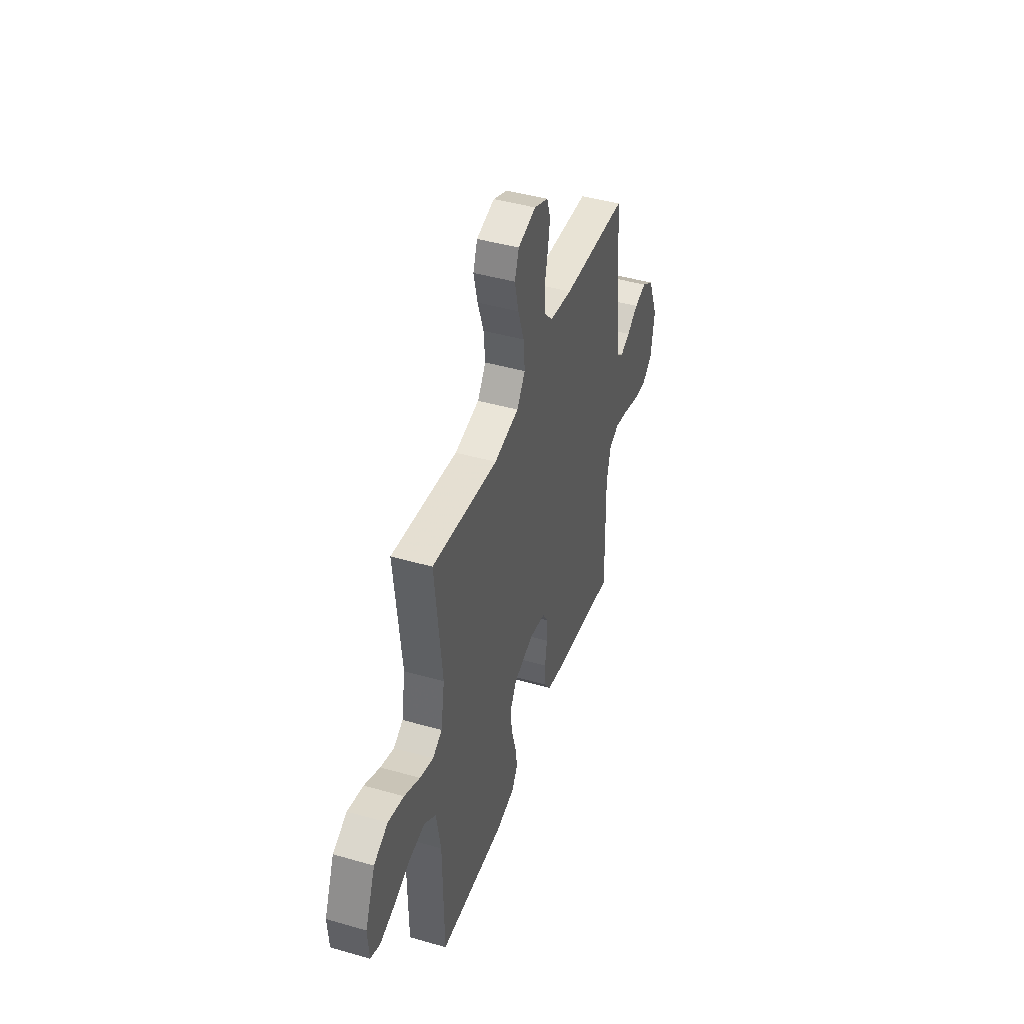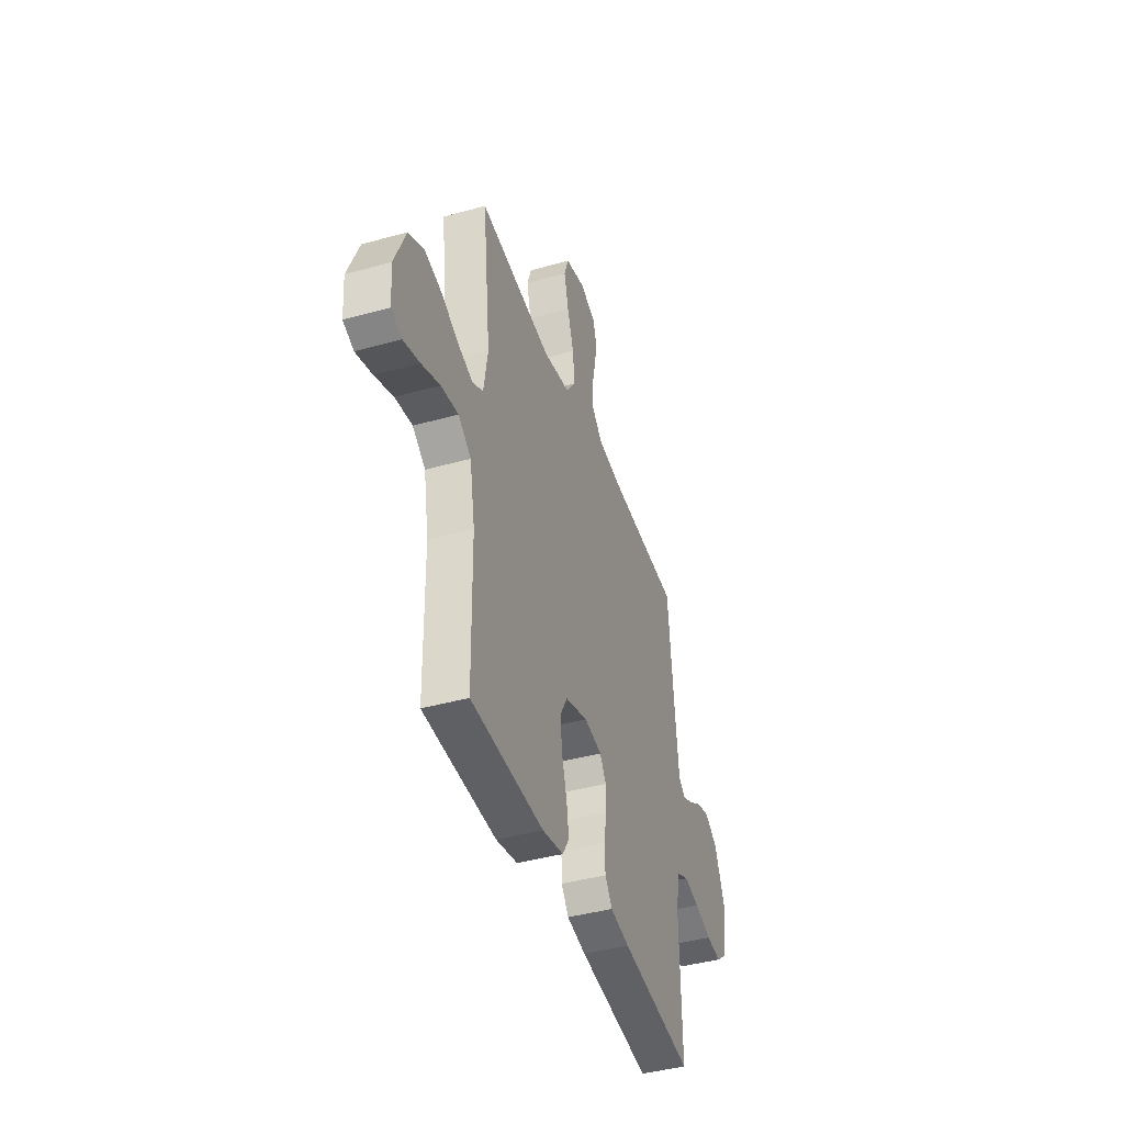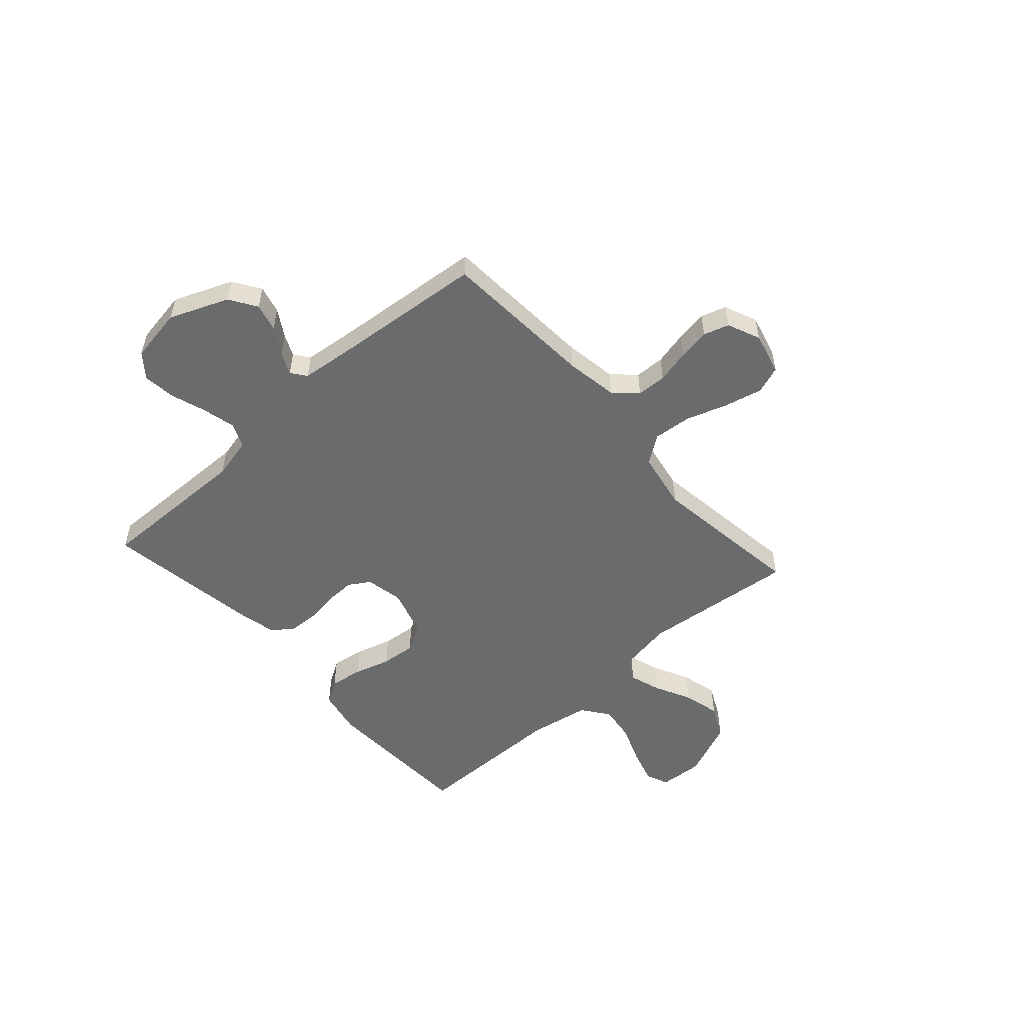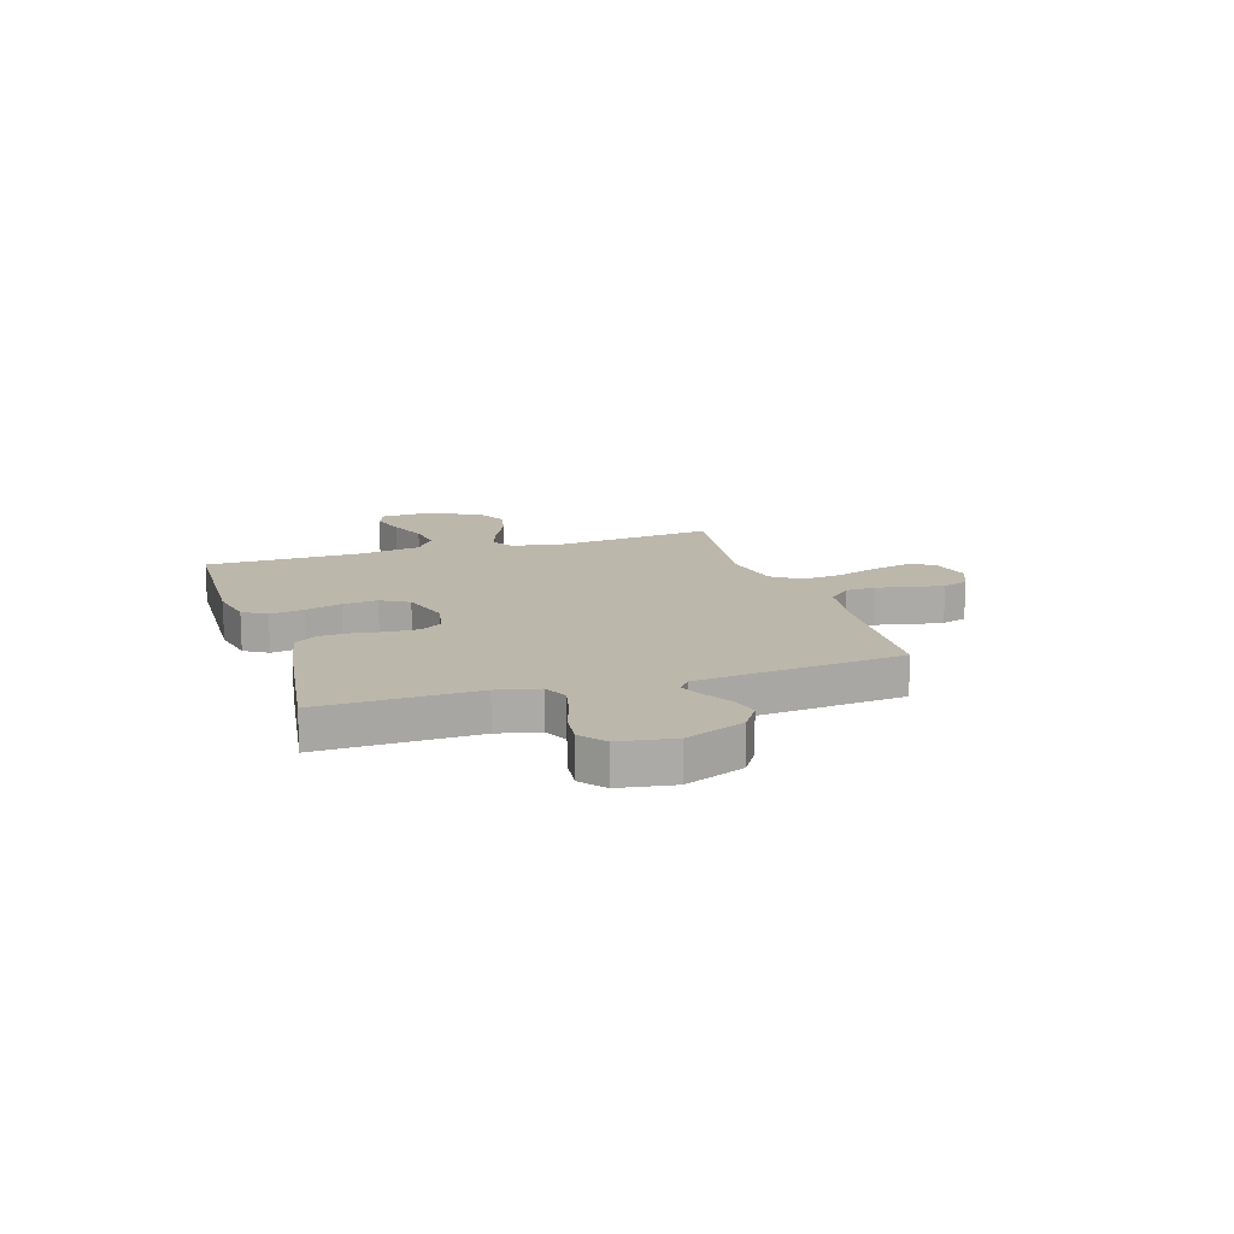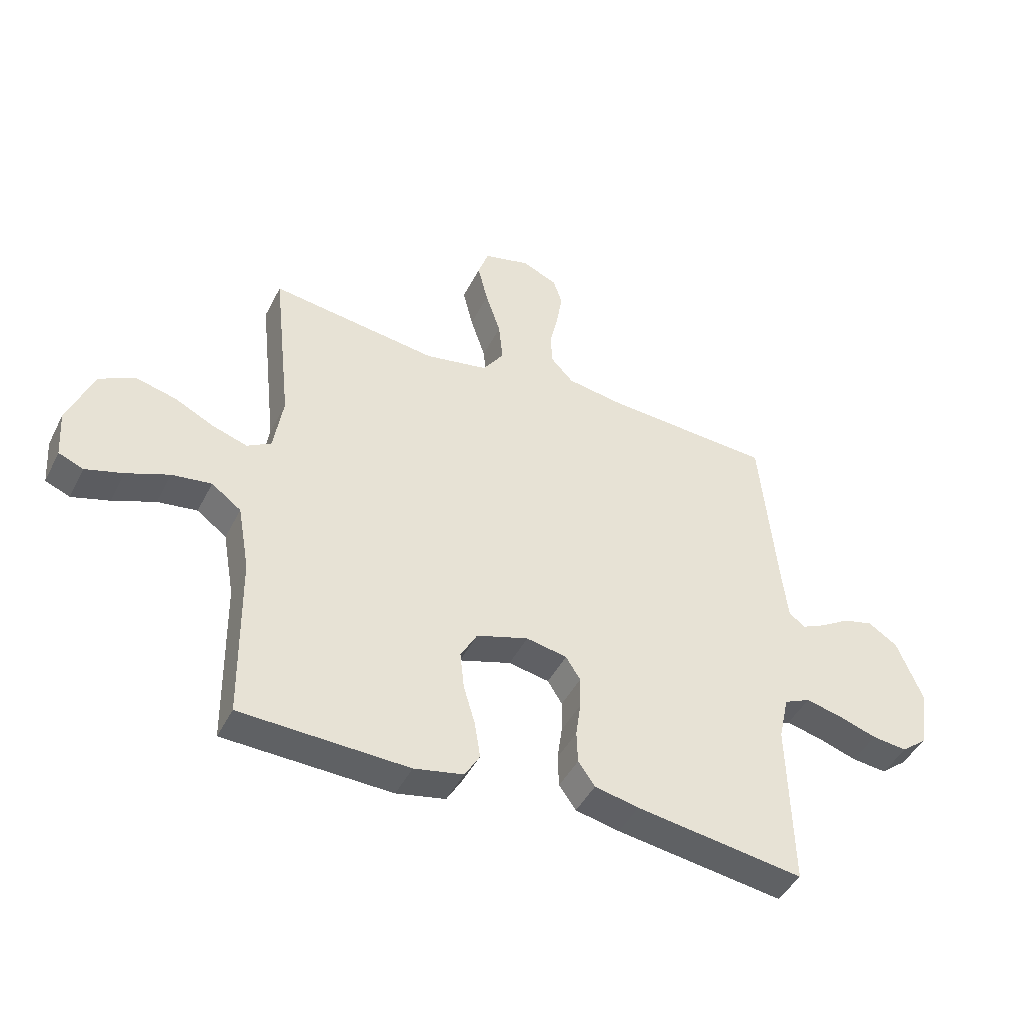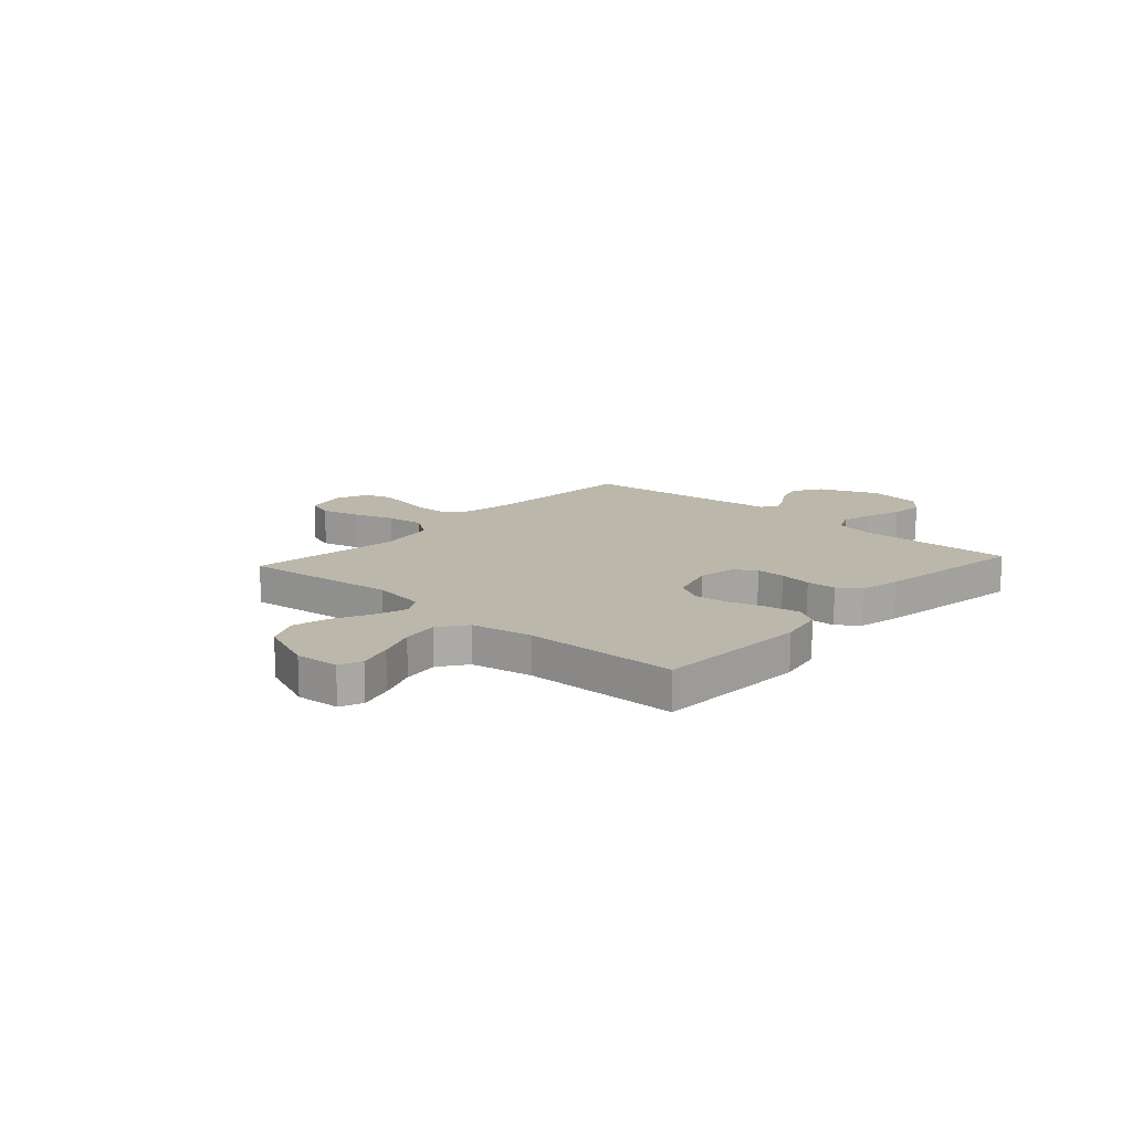
<metadata>
{"format":"obj","ext":"obj","renderer":"f3d","projection":"perspective","resolution":1024,"background":"white","views":[{"elev":43.8,"azim":108.7,"up":"+Z"},{"elev":-41.7,"azim":108.6,"up":"+Z"},{"elev":-53.2,"azim":-48.0,"up":"+Y"},{"elev":14.3,"azim":-107.6,"up":"+Y"},{"elev":-44.7,"azim":154.5,"up":"+Z"},{"elev":14.2,"azim":131.9,"up":"+Y"}]}
</metadata>
<code>
v 0.5 0.07 0.5
v 0.467 0.07 0.2
v 0.484 0.07 0.096
v 0.527 0.07 0.071
v 0.589 0.07 0.091
v 0.66 0.07 0.126
v 0.732 0.07 0.144
v 0.796 0.07 0.112
v 0.842 0.07 0
v 0.836 0.07 -0.085
v 0.792 0.07 -0.103
v 0.725 0.07 -0.083
v 0.649 0.07 -0.053
v 0.578 0.07 -0.043
v 0.525 0.07 -0.082
v 0.504 0.07 -0.2
v 0.5 0.07 -0.5
v 0.2 0.07 -0.511
v 0.112 0.07 -0.493
v 0.085 0.07 -0.448
v 0.095 0.07 -0.384
v 0.116 0.07 -0.313
v 0.123 0.07 -0.246
v 0.093 0.07 -0.193
v 0 0.07 -0.164
v -0.073 0.07 -0.178
v -0.099 0.07 -0.219
v -0.098 0.07 -0.276
v -0.089 0.07 -0.339
v -0.091 0.07 -0.397
v -0.121 0.07 -0.439
v -0.2 0.07 -0.456
v -0.5 0.07 -0.5
v -0.493 0.07 -0.2
v -0.511 0.07 -0.119
v -0.558 0.07 -0.098
v -0.622 0.07 -0.113
v -0.692 0.07 -0.136
v -0.755 0.07 -0.143
v -0.801 0.07 -0.106
v -0.818 0.07 0
v -0.771 0.07 0.114
v -0.718 0.07 0.148
v -0.664 0.07 0.134
v -0.612 0.07 0.102
v -0.569 0.07 0.082
v -0.54 0.07 0.104
v -0.529 0.07 0.2
v -0.5 0.07 0.5
v -0.2 0.07 0.518
v -0.098 0.07 0.534
v -0.057 0.07 0.577
v -0.055 0.07 0.635
v -0.07 0.07 0.7
v -0.08 0.07 0.762
v -0.064 0.07 0.811
v 0 0.07 0.838
v 0.082 0.07 0.817
v 0.101 0.07 0.763
v 0.083 0.07 0.689
v 0.056 0.07 0.609
v 0.049 0.07 0.535
v 0.087 0.07 0.481
v 0.2 0.07 0.46
v 0.5 0 0.5
v 0.467 0 0.2
v 0.484 0 0.096
v 0.527 0 0.071
v 0.589 0 0.091
v 0.66 0 0.126
v 0.732 0 0.144
v 0.796 0 0.112
v 0.842 0 0
v 0.836 0 -0.085
v 0.792 0 -0.103
v 0.725 0 -0.083
v 0.649 0 -0.053
v 0.578 0 -0.043
v 0.525 0 -0.082
v 0.504 0 -0.2
v 0.5 0 -0.5
v 0.2 0 -0.511
v 0.112 0 -0.493
v 0.085 0 -0.448
v 0.095 0 -0.384
v 0.116 0 -0.313
v 0.123 0 -0.246
v 0.093 0 -0.193
v 0 0 -0.164
v -0.073 0 -0.178
v -0.099 0 -0.219
v -0.098 0 -0.276
v -0.089 0 -0.339
v -0.091 0 -0.397
v -0.121 0 -0.439
v -0.2 0 -0.456
v -0.5 0 -0.5
v -0.493 0 -0.2
v -0.511 0 -0.119
v -0.558 0 -0.098
v -0.622 0 -0.113
v -0.692 0 -0.136
v -0.755 0 -0.143
v -0.801 0 -0.106
v -0.818 0 0
v -0.771 0 0.114
v -0.718 0 0.148
v -0.664 0 0.134
v -0.612 0 0.102
v -0.569 0 0.082
v -0.54 0 0.104
v -0.529 0 0.2
v -0.5 0 0.5
v -0.2 0 0.518
v -0.098 0 0.534
v -0.057 0 0.577
v -0.055 0 0.635
v -0.07 0 0.7
v -0.08 0 0.762
v -0.064 0 0.811
v 0 0 0.838
v 0.082 0 0.817
v 0.101 0 0.763
v 0.083 0 0.689
v 0.056 0 0.609
v 0.049 0 0.535
v 0.087 0 0.481
v 0.2 0 0.46
f 59 60 61
f 58 59 61
f 57 58 61
f 56 57 61
f 55 56 61
f 54 55 61
f 53 54 61
f 52 53 61 62
f 51 52 62 63
f 48 49 50
f 50 51 63
f 48 50 63
f 47 48 63
f 43 44 45
f 42 43 45
f 41 42 45
f 40 41 45
f 39 40 45
f 38 39 45
f 37 38 45
f 36 37 45 46
f 47 63 64
f 46 47 64
f 36 46 64
f 35 36 64
f 32 33 34
f 31 32 34
f 30 31 34
f 29 30 34
f 28 29 34
f 20 21 22
f 19 20 22
f 18 19 22
f 17 18 22
f 16 17 22
f 15 16 22 23
f 14 15 23 24
f 11 12 13
f 10 11 13
f 9 10 13
f 8 9 13
f 7 8 13
f 6 7 13
f 5 6 13
f 4 5 13 14
f 14 24 25
f 4 14 25
f 3 4 25
f 64 1 2
f 3 25 26
f 2 3 26
f 64 2 26
f 35 64 26
f 27 28 34 35
f 26 27 35
f 125 124 123
f 125 123 122
f 125 122 121
f 125 121 120
f 125 120 119
f 125 119 118
f 125 118 117
f 126 125 117 116
f 127 126 116 115
f 114 113 112
f 127 115 114
f 127 114 112
f 127 112 111
f 109 108 107
f 109 107 106
f 109 106 105
f 109 105 104
f 109 104 103
f 109 103 102
f 109 102 101
f 110 109 101 100
f 128 127 111
f 128 111 110
f 128 110 100
f 128 100 99
f 98 97 96
f 98 96 95
f 98 95 94
f 98 94 93
f 98 93 92
f 86 85 84
f 86 84 83
f 86 83 82
f 86 82 81
f 86 81 80
f 87 86 80 79
f 88 87 79 78
f 77 76 75
f 77 75 74
f 77 74 73
f 77 73 72
f 77 72 71
f 77 71 70
f 77 70 69
f 78 77 69 68
f 89 88 78
f 89 78 68
f 89 68 67
f 66 65 128
f 90 89 67
f 90 67 66
f 90 66 128
f 90 128 99
f 99 98 92 91
f 99 91 90
f 1 65 66 2
f 2 66 67 3
f 3 67 68 4
f 4 68 69 5
f 5 69 70 6
f 6 70 71 7
f 7 71 72 8
f 8 72 73 9
f 9 73 74 10
f 10 74 75 11
f 11 75 76 12
f 12 76 77 13
f 13 77 78 14
f 14 78 79 15
f 15 79 80 16
f 16 80 81 17
f 17 81 82 18
f 18 82 83 19
f 19 83 84 20
f 20 84 85 21
f 21 85 86 22
f 22 86 87 23
f 23 87 88 24
f 24 88 89 25
f 25 89 90 26
f 26 90 91 27
f 27 91 92 28
f 28 92 93 29
f 29 93 94 30
f 30 94 95 31
f 31 95 96 32
f 32 96 97 33
f 33 97 98 34
f 34 98 99 35
f 35 99 100 36
f 36 100 101 37
f 37 101 102 38
f 38 102 103 39
f 39 103 104 40
f 40 104 105 41
f 41 105 106 42
f 42 106 107 43
f 43 107 108 44
f 44 108 109 45
f 45 109 110 46
f 46 110 111 47
f 47 111 112 48
f 48 112 113 49
f 49 113 114 50
f 50 114 115 51
f 51 115 116 52
f 52 116 117 53
f 53 117 118 54
f 54 118 119 55
f 55 119 120 56
f 56 120 121 57
f 57 121 122 58
f 58 122 123 59
f 59 123 124 60
f 60 124 125 61
f 61 125 126 62
f 62 126 127 63
f 63 127 128 64
f 64 128 65 1

</code>
